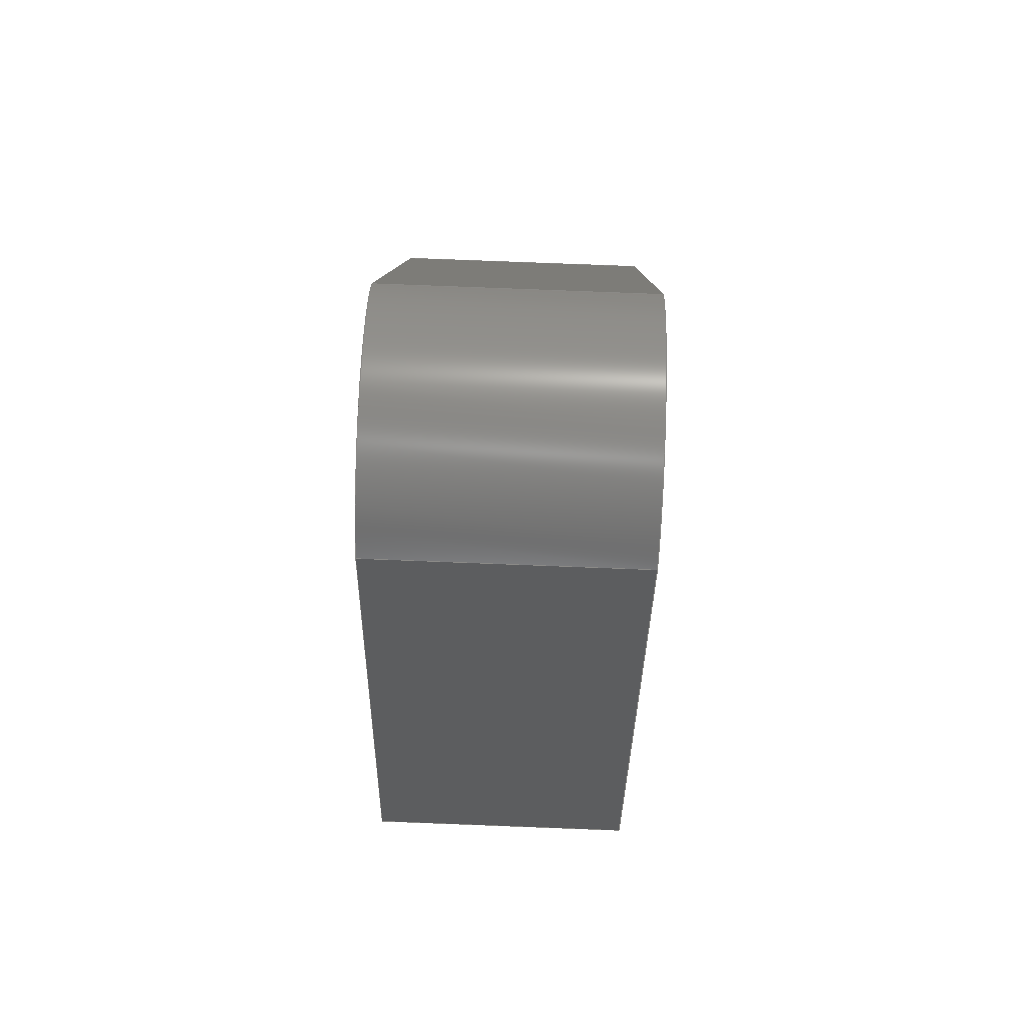
<metadata>
{"format":"step","ext":"step","renderer":"f3d","projection":"perspective","resolution":1024,"background":"white","views":[{"elev":79.5,"azim":92.2,"up":"+Z"}]}
</metadata>
<code>
ISO-10303-21;
DATA;
#1=MECHANICAL_DESIGN_GEOMETRIC_PRESENTATION_REPRESENTATION('',(#4),#466);
#2=SHAPE_REPRESENTATION_RELATIONSHIP('SRR','None',#473,#3);
#3=ADVANCED_BREP_SHAPE_REPRESENTATION('',(#5),#465);
#4=STYLED_ITEM('',(#483),#5);
#5=MANIFOLD_SOLID_BREP('Body1',#270);
#6=FACE_BOUND('',#46,.T.);
#7=FACE_BOUND('',#52,.T.);
#8=CIRCLE('',#292,1.75);
#9=CIRCLE('',#293,1.75);
#10=CIRCLE('',#295,1.25);
#11=CIRCLE('',#296,1.25);
#12=CIRCLE('',#300,1.2);
#13=CIRCLE('',#301,1.2);
#14=CIRCLE('',#304,2.5);
#15=CIRCLE('',#305,2.5);
#16=CYLINDRICAL_SURFACE('',#291,1.75);
#17=CYLINDRICAL_SURFACE('',#294,1.25);
#18=CYLINDRICAL_SURFACE('',#299,1.2);
#19=CYLINDRICAL_SURFACE('',#303,2.5);
#20=FACE_OUTER_BOUND('',#36,.T.);
#21=FACE_OUTER_BOUND('',#37,.T.);
#22=FACE_OUTER_BOUND('',#38,.T.);
#23=FACE_OUTER_BOUND('',#39,.T.);
#24=FACE_OUTER_BOUND('',#40,.T.);
#25=FACE_OUTER_BOUND('',#41,.T.);
#26=FACE_OUTER_BOUND('',#42,.T.);
#27=FACE_OUTER_BOUND('',#43,.T.);
#28=FACE_OUTER_BOUND('',#44,.T.);
#29=FACE_OUTER_BOUND('',#45,.T.);
#30=FACE_OUTER_BOUND('',#47,.T.);
#31=FACE_OUTER_BOUND('',#48,.T.);
#32=FACE_OUTER_BOUND('',#49,.T.);
#33=FACE_OUTER_BOUND('',#50,.T.);
#34=FACE_OUTER_BOUND('',#51,.T.);
#35=FACE_OUTER_BOUND('',#53,.T.);
#36=EDGE_LOOP('',(#170,#171,#172,#173));
#37=EDGE_LOOP('',(#174,#175,#176,#177));
#38=EDGE_LOOP('',(#178,#179,#180,#181));
#39=EDGE_LOOP('',(#182,#183,#184,#185));
#40=EDGE_LOOP('',(#186,#187,#188,#189));
#41=EDGE_LOOP('',(#190,#191,#192,#193));
#42=EDGE_LOOP('',(#194,#195,#196,#197,#198,#199));
#43=EDGE_LOOP('',(#200,#201,#202,#203));
#44=EDGE_LOOP('',(#204,#205,#206,#207));
#45=EDGE_LOOP('',(#208,#209));
#46=EDGE_LOOP('',(#210,#211,#212,#213,#214,#215));
#47=EDGE_LOOP('',(#216,#217,#218,#219));
#48=EDGE_LOOP('',(#220,#221,#222,#223));
#49=EDGE_LOOP('',(#224,#225,#226,#227));
#50=EDGE_LOOP('',(#228,#229,#230,#231));
#51=EDGE_LOOP('',(#232,#233,#234,#235));
#52=EDGE_LOOP('',(#236,#237));
#53=EDGE_LOOP('',(#238,#239,#240,#241));
#54=LINE('',#390,#82);
#55=LINE('',#392,#83);
#56=LINE('',#394,#84);
#57=LINE('',#395,#85);
#58=LINE('',#398,#86);
#59=LINE('',#400,#87);
#60=LINE('',#401,#88);
#61=LINE('',#404,#89);
#62=LINE('',#406,#90);
#63=LINE('',#407,#91);
#64=LINE('',#410,#92);
#65=LINE('',#412,#93);
#66=LINE('',#413,#94);
#67=LINE('',#416,#95);
#68=LINE('',#418,#96);
#69=LINE('',#419,#97);
#70=LINE('',#421,#98);
#71=LINE('',#422,#99);
#72=LINE('',#429,#100);
#73=LINE('',#432,#101);
#74=LINE('',#440,#102);
#75=LINE('',#442,#103);
#76=LINE('',#444,#104);
#77=LINE('',#445,#105);
#78=LINE('',#451,#106);
#79=LINE('',#454,#107);
#80=LINE('',#456,#108);
#81=LINE('',#457,#109);
#82=VECTOR('',#312,1);
#83=VECTOR('',#313,1);
#84=VECTOR('',#314,1);
#85=VECTOR('',#315,1);
#86=VECTOR('',#318,1);
#87=VECTOR('',#319,1);
#88=VECTOR('',#320,1);
#89=VECTOR('',#323,1);
#90=VECTOR('',#324,1);
#91=VECTOR('',#325,1);
#92=VECTOR('',#328,1);
#93=VECTOR('',#329,1);
#94=VECTOR('',#330,1);
#95=VECTOR('',#333,1);
#96=VECTOR('',#334,1);
#97=VECTOR('',#335,1);
#98=VECTOR('',#338,1);
#99=VECTOR('',#339,1);
#100=VECTOR('',#346,1);
#101=VECTOR('',#349,1);
#102=VECTOR('',#360,1);
#103=VECTOR('',#361,1);
#104=VECTOR('',#362,1);
#105=VECTOR('',#363,1);
#106=VECTOR('',#370,1);
#107=VECTOR('',#373,1);
#108=VECTOR('',#374,1);
#109=VECTOR('',#375,1);
#110=VERTEX_POINT('',#388);
#111=VERTEX_POINT('',#389);
#112=VERTEX_POINT('',#391);
#113=VERTEX_POINT('',#393);
#114=VERTEX_POINT('',#397);
#115=VERTEX_POINT('',#399);
#116=VERTEX_POINT('',#403);
#117=VERTEX_POINT('',#405);
#118=VERTEX_POINT('',#409);
#119=VERTEX_POINT('',#411);
#120=VERTEX_POINT('',#415);
#121=VERTEX_POINT('',#417);
#122=VERTEX_POINT('',#425);
#123=VERTEX_POINT('',#426);
#124=VERTEX_POINT('',#428);
#125=VERTEX_POINT('',#430);
#126=VERTEX_POINT('',#438);
#127=VERTEX_POINT('',#439);
#128=VERTEX_POINT('',#441);
#129=VERTEX_POINT('',#443);
#130=VERTEX_POINT('',#447);
#131=VERTEX_POINT('',#449);
#132=VERTEX_POINT('',#453);
#133=VERTEX_POINT('',#455);
#134=EDGE_CURVE('',#110,#111,#54,.T.);
#135=EDGE_CURVE('',#110,#112,#55,.T.);
#136=EDGE_CURVE('',#112,#113,#56,.T.);
#137=EDGE_CURVE('',#111,#113,#57,.T.);
#138=EDGE_CURVE('',#114,#110,#58,.T.);
#139=EDGE_CURVE('',#114,#115,#59,.T.);
#140=EDGE_CURVE('',#115,#112,#60,.T.);
#141=EDGE_CURVE('',#116,#114,#61,.T.);
#142=EDGE_CURVE('',#116,#117,#62,.T.);
#143=EDGE_CURVE('',#117,#115,#63,.T.);
#144=EDGE_CURVE('',#118,#116,#64,.T.);
#145=EDGE_CURVE('',#118,#119,#65,.T.);
#146=EDGE_CURVE('',#119,#117,#66,.T.);
#147=EDGE_CURVE('',#120,#118,#67,.T.);
#148=EDGE_CURVE('',#120,#121,#68,.T.);
#149=EDGE_CURVE('',#121,#119,#69,.T.);
#150=EDGE_CURVE('',#111,#120,#70,.T.);
#151=EDGE_CURVE('',#113,#121,#71,.T.);
#152=EDGE_CURVE('',#122,#123,#8,.T.);
#153=EDGE_CURVE('',#122,#124,#72,.T.);
#154=EDGE_CURVE('',#124,#125,#9,.T.);
#155=EDGE_CURVE('',#123,#125,#73,.T.);
#156=EDGE_CURVE('',#123,#122,#10,.T.);
#157=EDGE_CURVE('',#125,#124,#11,.T.);
#158=EDGE_CURVE('',#126,#127,#74,.T.);
#159=EDGE_CURVE('',#126,#128,#75,.T.);
#160=EDGE_CURVE('',#129,#128,#76,.T.);
#161=EDGE_CURVE('',#127,#129,#77,.T.);
#162=EDGE_CURVE('',#130,#127,#12,.T.);
#163=EDGE_CURVE('',#131,#129,#13,.T.);
#164=EDGE_CURVE('',#130,#131,#78,.T.);
#165=EDGE_CURVE('',#132,#130,#79,.T.);
#166=EDGE_CURVE('',#133,#131,#80,.T.);
#167=EDGE_CURVE('',#132,#133,#81,.T.);
#168=EDGE_CURVE('',#126,#132,#14,.T.);
#169=EDGE_CURVE('',#128,#133,#15,.T.);
#170=ORIENTED_EDGE('',*,*,#134,.F.);
#171=ORIENTED_EDGE('',*,*,#135,.T.);
#172=ORIENTED_EDGE('',*,*,#136,.T.);
#173=ORIENTED_EDGE('',*,*,#137,.F.);
#174=ORIENTED_EDGE('',*,*,#138,.F.);
#175=ORIENTED_EDGE('',*,*,#139,.T.);
#176=ORIENTED_EDGE('',*,*,#140,.T.);
#177=ORIENTED_EDGE('',*,*,#135,.F.);
#178=ORIENTED_EDGE('',*,*,#141,.F.);
#179=ORIENTED_EDGE('',*,*,#142,.T.);
#180=ORIENTED_EDGE('',*,*,#143,.T.);
#181=ORIENTED_EDGE('',*,*,#139,.F.);
#182=ORIENTED_EDGE('',*,*,#144,.F.);
#183=ORIENTED_EDGE('',*,*,#145,.T.);
#184=ORIENTED_EDGE('',*,*,#146,.T.);
#185=ORIENTED_EDGE('',*,*,#142,.F.);
#186=ORIENTED_EDGE('',*,*,#147,.F.);
#187=ORIENTED_EDGE('',*,*,#148,.T.);
#188=ORIENTED_EDGE('',*,*,#149,.T.);
#189=ORIENTED_EDGE('',*,*,#145,.F.);
#190=ORIENTED_EDGE('',*,*,#150,.F.);
#191=ORIENTED_EDGE('',*,*,#137,.T.);
#192=ORIENTED_EDGE('',*,*,#151,.T.);
#193=ORIENTED_EDGE('',*,*,#148,.F.);
#194=ORIENTED_EDGE('',*,*,#151,.F.);
#195=ORIENTED_EDGE('',*,*,#136,.F.);
#196=ORIENTED_EDGE('',*,*,#140,.F.);
#197=ORIENTED_EDGE('',*,*,#143,.F.);
#198=ORIENTED_EDGE('',*,*,#146,.F.);
#199=ORIENTED_EDGE('',*,*,#149,.F.);
#200=ORIENTED_EDGE('',*,*,#152,.F.);
#201=ORIENTED_EDGE('',*,*,#153,.T.);
#202=ORIENTED_EDGE('',*,*,#154,.T.);
#203=ORIENTED_EDGE('',*,*,#155,.F.);
#204=ORIENTED_EDGE('',*,*,#156,.F.);
#205=ORIENTED_EDGE('',*,*,#155,.T.);
#206=ORIENTED_EDGE('',*,*,#157,.T.);
#207=ORIENTED_EDGE('',*,*,#153,.F.);
#208=ORIENTED_EDGE('',*,*,#157,.F.);
#209=ORIENTED_EDGE('',*,*,#154,.F.);
#210=ORIENTED_EDGE('',*,*,#134,.T.);
#211=ORIENTED_EDGE('',*,*,#150,.T.);
#212=ORIENTED_EDGE('',*,*,#147,.T.);
#213=ORIENTED_EDGE('',*,*,#144,.T.);
#214=ORIENTED_EDGE('',*,*,#141,.T.);
#215=ORIENTED_EDGE('',*,*,#138,.T.);
#216=ORIENTED_EDGE('',*,*,#158,.F.);
#217=ORIENTED_EDGE('',*,*,#159,.T.);
#218=ORIENTED_EDGE('',*,*,#160,.F.);
#219=ORIENTED_EDGE('',*,*,#161,.F.);
#220=ORIENTED_EDGE('',*,*,#162,.T.);
#221=ORIENTED_EDGE('',*,*,#161,.T.);
#222=ORIENTED_EDGE('',*,*,#163,.F.);
#223=ORIENTED_EDGE('',*,*,#164,.F.);
#224=ORIENTED_EDGE('',*,*,#165,.T.);
#225=ORIENTED_EDGE('',*,*,#164,.T.);
#226=ORIENTED_EDGE('',*,*,#166,.F.);
#227=ORIENTED_EDGE('',*,*,#167,.F.);
#228=ORIENTED_EDGE('',*,*,#168,.T.);
#229=ORIENTED_EDGE('',*,*,#167,.T.);
#230=ORIENTED_EDGE('',*,*,#169,.F.);
#231=ORIENTED_EDGE('',*,*,#159,.F.);
#232=ORIENTED_EDGE('',*,*,#169,.T.);
#233=ORIENTED_EDGE('',*,*,#166,.T.);
#234=ORIENTED_EDGE('',*,*,#163,.T.);
#235=ORIENTED_EDGE('',*,*,#160,.T.);
#236=ORIENTED_EDGE('',*,*,#152,.T.);
#237=ORIENTED_EDGE('',*,*,#156,.T.);
#238=ORIENTED_EDGE('',*,*,#168,.F.);
#239=ORIENTED_EDGE('',*,*,#158,.T.);
#240=ORIENTED_EDGE('',*,*,#162,.F.);
#241=ORIENTED_EDGE('',*,*,#165,.F.);
#242=PLANE('',#284);
#243=PLANE('',#285);
#244=PLANE('',#286);
#245=PLANE('',#287);
#246=PLANE('',#288);
#247=PLANE('',#289);
#248=PLANE('',#290);
#249=PLANE('',#297);
#250=PLANE('',#298);
#251=PLANE('',#302);
#252=PLANE('',#306);
#253=PLANE('',#307);
#254=ADVANCED_FACE('',(#20),#242,.F.);
#255=ADVANCED_FACE('',(#21),#243,.F.);
#256=ADVANCED_FACE('',(#22),#244,.F.);
#257=ADVANCED_FACE('',(#23),#245,.F.);
#258=ADVANCED_FACE('',(#24),#246,.F.);
#259=ADVANCED_FACE('',(#25),#247,.F.);
#260=ADVANCED_FACE('',(#26),#248,.F.);
#261=ADVANCED_FACE('',(#27),#16,.F.);
#262=ADVANCED_FACE('',(#28),#17,.F.);
#263=ADVANCED_FACE('',(#29,#6),#249,.T.);
#264=ADVANCED_FACE('',(#30),#250,.T.);
#265=ADVANCED_FACE('',(#31),#18,.T.);
#266=ADVANCED_FACE('',(#32),#251,.T.);
#267=ADVANCED_FACE('',(#33),#19,.T.);
#268=ADVANCED_FACE('',(#34,#7),#252,.T.);
#269=ADVANCED_FACE('',(#35),#253,.F.);
#270=CLOSED_SHELL('',(#254,#255,#256,#257,#258,#259,#260,#261,#262,#263,
#264,#265,#266,#267,#268,#269));
#271=DERIVED_UNIT_ELEMENT(#273,1);
#272=DERIVED_UNIT_ELEMENT(#468,3);
#273=(
MASS_UNIT()
NAMED_UNIT(*)
SI_UNIT(.KILO.,.GRAM.)
);
#274=DERIVED_UNIT((#271,#272));
#275=MEASURE_REPRESENTATION_ITEM('density measure',
POSITIVE_RATIO_MEASURE(7850),#274);
#276=PROPERTY_DEFINITION_REPRESENTATION(#281,#278);
#277=PROPERTY_DEFINITION_REPRESENTATION(#282,#279);
#278=REPRESENTATION('material name',(#280),#465);
#279=REPRESENTATION('density',(#275),#465);
#280=DESCRIPTIVE_REPRESENTATION_ITEM('Steel','Steel');
#281=PROPERTY_DEFINITION('material property','material name',#475);
#282=PROPERTY_DEFINITION('material property','density of part',#475);
#283=AXIS2_PLACEMENT_3D('placement',#386,#308,#309);
#284=AXIS2_PLACEMENT_3D('',#387,#310,#311);
#285=AXIS2_PLACEMENT_3D('',#396,#316,#317);
#286=AXIS2_PLACEMENT_3D('',#402,#321,#322);
#287=AXIS2_PLACEMENT_3D('',#408,#326,#327);
#288=AXIS2_PLACEMENT_3D('',#414,#331,#332);
#289=AXIS2_PLACEMENT_3D('',#420,#336,#337);
#290=AXIS2_PLACEMENT_3D('',#423,#340,#341);
#291=AXIS2_PLACEMENT_3D('',#424,#342,#343);
#292=AXIS2_PLACEMENT_3D('',#427,#344,#345);
#293=AXIS2_PLACEMENT_3D('',#431,#347,#348);
#294=AXIS2_PLACEMENT_3D('',#433,#350,#351);
#295=AXIS2_PLACEMENT_3D('',#434,#352,#353);
#296=AXIS2_PLACEMENT_3D('',#435,#354,#355);
#297=AXIS2_PLACEMENT_3D('',#436,#356,#357);
#298=AXIS2_PLACEMENT_3D('',#437,#358,#359);
#299=AXIS2_PLACEMENT_3D('',#446,#364,#365);
#300=AXIS2_PLACEMENT_3D('',#448,#366,#367);
#301=AXIS2_PLACEMENT_3D('',#450,#368,#369);
#302=AXIS2_PLACEMENT_3D('',#452,#371,#372);
#303=AXIS2_PLACEMENT_3D('',#458,#376,#377);
#304=AXIS2_PLACEMENT_3D('',#459,#378,#379);
#305=AXIS2_PLACEMENT_3D('',#460,#380,#381);
#306=AXIS2_PLACEMENT_3D('',#461,#382,#383);
#307=AXIS2_PLACEMENT_3D('',#462,#384,#385);
#308=DIRECTION('axis',(0,0,1));
#309=DIRECTION('refdir',(1,0,0));
#310=DIRECTION('center_axis',(0.8658,0,0.5004));
#311=DIRECTION('ref_axis',(-0.5004,0,0.8658));
#312=DIRECTION('',(-0.5004,0,0.8658));
#313=DIRECTION('',(0,-1,0));
#314=DIRECTION('',(-0.5004,0,0.8658));
#315=DIRECTION('',(0,-1,0));
#316=DIRECTION('center_axis',(0.8662,0,-0.4996));
#317=DIRECTION('ref_axis',(0.4996,0,0.8662));
#318=DIRECTION('',(0.4996,0,0.8662));
#319=DIRECTION('',(0,-1,0));
#320=DIRECTION('',(0.4996,0,0.8662));
#321=DIRECTION('center_axis',(0.000412,0,-1));
#322=DIRECTION('ref_axis',(1,0,0.000412));
#323=DIRECTION('',(1,0,0.000412));
#324=DIRECTION('',(0,-1,0));
#325=DIRECTION('',(1,0,0.000412));
#326=DIRECTION('center_axis',(-0.8658,0,-0.5004));
#327=DIRECTION('ref_axis',(0.5004,0,-0.8658));
#328=DIRECTION('',(0.5004,0,-0.8658));
#329=DIRECTION('',(0,-1,0));
#330=DIRECTION('',(0.5004,0,-0.8658));
#331=DIRECTION('center_axis',(-0.8662,0,0.4996));
#332=DIRECTION('ref_axis',(-0.4996,0,-0.8662));
#333=DIRECTION('',(-0.4996,0,-0.8662));
#334=DIRECTION('',(0,-1,0));
#335=DIRECTION('',(-0.4996,0,-0.8662));
#336=DIRECTION('center_axis',(-0.000412,0,1));
#337=DIRECTION('ref_axis',(-1,0,-0.000412));
#338=DIRECTION('',(-1,0,-0.000412));
#339=DIRECTION('',(-1,0,-0.000412));
#340=DIRECTION('center_axis',(0,-1,0));
#341=DIRECTION('ref_axis',(0,0,-1));
#342=DIRECTION('center_axis',(0,-1,0));
#343=DIRECTION('ref_axis',(0.008215,0,-1));
#344=DIRECTION('center_axis',(0,-1,0));
#345=DIRECTION('ref_axis',(0.4121,0,0.9111));
#346=DIRECTION('',(0,-1,0));
#347=DIRECTION('center_axis',(0,-1,0));
#348=DIRECTION('ref_axis',(0.4121,0,0.9111));
#349=DIRECTION('',(0,-1,0));
#350=DIRECTION('center_axis',(0,-1,0));
#351=DIRECTION('ref_axis',(-0.008215,0,1));
#352=DIRECTION('center_axis',(0,-1,0));
#353=DIRECTION('ref_axis',(-0.5808,0,-0.8141));
#354=DIRECTION('center_axis',(0,-1,0));
#355=DIRECTION('ref_axis',(-0.5808,0,-0.8141));
#356=DIRECTION('center_axis',(0,1,0));
#357=DIRECTION('ref_axis',(-1,0,0));
#358=DIRECTION('center_axis',(0.9371,0,0.3492));
#359=DIRECTION('ref_axis',(0.3492,0,-0.9371));
#360=DIRECTION('',(-0.3492,0,0.9371));
#361=DIRECTION('',(0,1,0));
#362=DIRECTION('',(0.3492,0,-0.9371));
#363=DIRECTION('',(0,1,0));
#364=DIRECTION('center_axis',(0,1,0));
#365=DIRECTION('ref_axis',(-0.8443,0,0.5358));
#366=DIRECTION('center_axis',(0,1,0));
#367=DIRECTION('ref_axis',(-0.8443,0,0.5358));
#368=DIRECTION('center_axis',(0,1,0));
#369=DIRECTION('ref_axis',(-0.8443,0,0.5358));
#370=DIRECTION('',(0,1,0));
#371=DIRECTION('center_axis',(-0.9422,0,0.335));
#372=DIRECTION('ref_axis',(0.335,0,0.9422));
#373=DIRECTION('',(0.335,0,0.9422));
#374=DIRECTION('',(0.335,0,0.9422));
#375=DIRECTION('',(0,1,0));
#376=DIRECTION('center_axis',(0,1,0));
#377=DIRECTION('ref_axis',(1,0,0));
#378=DIRECTION('center_axis',(0,1,0));
#379=DIRECTION('ref_axis',(1,0,0));
#380=DIRECTION('center_axis',(0,1,0));
#381=DIRECTION('ref_axis',(1,0,0));
#382=DIRECTION('center_axis',(0,1,0));
#383=DIRECTION('ref_axis',(1,0,0));
#384=DIRECTION('center_axis',(0,1,0));
#385=DIRECTION('ref_axis',(1,0,0));
#386=CARTESIAN_POINT('',(0,0,0));
#387=CARTESIAN_POINT('Origin',(1.5,1,0.000618));
#388=CARTESIAN_POINT('',(1.5,1,0.000618));
#389=CARTESIAN_POINT('',(0.7495,1,1.299));
#390=CARTESIAN_POINT('',(1.085,1,0.7189));
#391=CARTESIAN_POINT('',(1.5,0.5,0.000618));
#392=CARTESIAN_POINT('',(1.5,1,0.000618));
#393=CARTESIAN_POINT('',(0.7495,0.5,1.299));
#394=CARTESIAN_POINT('',(0.7495,0.5,1.299));
#395=CARTESIAN_POINT('',(0.7495,1,1.299));
#396=CARTESIAN_POINT('Origin',(0.7505,1,-1.299));
#397=CARTESIAN_POINT('',(0.7505,1,-1.299));
#398=CARTESIAN_POINT('',(1.165,1,-0.58));
#399=CARTESIAN_POINT('',(0.7505,0.5,-1.299));
#400=CARTESIAN_POINT('',(0.7505,1,-1.299));
#401=CARTESIAN_POINT('',(1.5,0.5,0.000618));
#402=CARTESIAN_POINT('Origin',(-0.7495,1,-1.299));
#403=CARTESIAN_POINT('',(-0.7495,1,-1.299));
#404=CARTESIAN_POINT('',(-0.3742,1,-1.299));
#405=CARTESIAN_POINT('',(-0.7495,0.5,-1.299));
#406=CARTESIAN_POINT('',(-0.7495,1,-1.299));
#407=CARTESIAN_POINT('',(0.7505,0.5,-1.299));
#408=CARTESIAN_POINT('Origin',(-1.5,1,-0.000618));
#409=CARTESIAN_POINT('',(-1.5,1,-0.000618));
#410=CARTESIAN_POINT('',(-1.54,1,0.06826));
#411=CARTESIAN_POINT('',(-1.5,0.5,-0.000618));
#412=CARTESIAN_POINT('',(-1.5,1,-0.000618));
#413=CARTESIAN_POINT('',(-0.7495,0.5,-1.299));
#414=CARTESIAN_POINT('Origin',(-0.7505,1,1.299));
#415=CARTESIAN_POINT('',(-0.7505,1,1.299));
#416=CARTESIAN_POINT('',(-0.7107,1,1.368));
#417=CARTESIAN_POINT('',(-0.7505,0.5,1.299));
#418=CARTESIAN_POINT('',(-0.7505,1,1.299));
#419=CARTESIAN_POINT('',(-1.5,0.5,-0.000618));
#420=CARTESIAN_POINT('Origin',(0.7495,1,1.299));
#421=CARTESIAN_POINT('',(0.3747,1,1.299));
#422=CARTESIAN_POINT('',(-0.7505,0.5,1.299));
#423=CARTESIAN_POINT('Origin',(0,0.5,-2.22e-16));
#424=CARTESIAN_POINT('Origin',(0,2,0));
#425=CARTESIAN_POINT('',(-0.7473,2,1.582));
#426=CARTESIAN_POINT('',(0.7212,2,1.594));
#427=CARTESIAN_POINT('Origin',(0,2,0));
#428=CARTESIAN_POINT('',(-0.7473,1,1.582));
#429=CARTESIAN_POINT('',(-0.7473,2,1.582));
#430=CARTESIAN_POINT('',(0.7212,1,1.594));
#431=CARTESIAN_POINT('Origin',(0,1,0));
#432=CARTESIAN_POINT('',(0.7212,2,1.594));
#433=CARTESIAN_POINT('Origin',(-0.02136,2,2.6));
#434=CARTESIAN_POINT('Origin',(-0.02136,2,2.6));
#435=CARTESIAN_POINT('Origin',(-0.02136,1,2.6));
#436=CARTESIAN_POINT('Origin',(0,1,1.05));
#437=CARTESIAN_POINT('Origin',(0.935,0,4.2));
#438=CARTESIAN_POINT('',(2.5,0,0));
#439=CARTESIAN_POINT('',(0.935,0,4.2));
#440=CARTESIAN_POINT('',(2.5,0,0));
#441=CARTESIAN_POINT('',(2.5,2,0));
#442=CARTESIAN_POINT('',(2.5,0,0));
#443=CARTESIAN_POINT('',(0.935,2,4.2));
#444=CARTESIAN_POINT('',(2.5,2,0));
#445=CARTESIAN_POINT('',(0.935,0,4.2));
#446=CARTESIAN_POINT('Origin',(0.01965,0,3.424));
#447=CARTESIAN_POINT('',(-0.9935,0,4.067));
#448=CARTESIAN_POINT('Origin',(0.01965,0,3.424));
#449=CARTESIAN_POINT('',(-0.9935,2,4.067));
#450=CARTESIAN_POINT('Origin',(0.01965,2,3.424));
#451=CARTESIAN_POINT('',(-0.9935,0,4.067));
#452=CARTESIAN_POINT('Origin',(-2.495,0,-0.1561));
#453=CARTESIAN_POINT('',(-2.495,0,-0.1561));
#454=CARTESIAN_POINT('',(-2.495,0,-0.1561));
#455=CARTESIAN_POINT('',(-2.495,2,-0.1561));
#456=CARTESIAN_POINT('',(-2.495,2,-0.1561));
#457=CARTESIAN_POINT('',(-2.495,0,-0.1561));
#458=CARTESIAN_POINT('Origin',(0,0,0));
#459=CARTESIAN_POINT('Origin',(0,0,0));
#460=CARTESIAN_POINT('Origin',(0,2,0));
#461=CARTESIAN_POINT('Origin',(0.002439,2,1.062));
#462=CARTESIAN_POINT('Origin',(0.002439,0,1.062));
#463=UNCERTAINTY_MEASURE_WITH_UNIT(LENGTH_MEASURE(0.001),#467,
'DISTANCE_ACCURACY_VALUE',
'Maximum model space distance between geometric entities at asserted c
onnectivities');
#464=UNCERTAINTY_MEASURE_WITH_UNIT(LENGTH_MEASURE(0.001),#467,
'DISTANCE_ACCURACY_VALUE',
'Maximum model space distance between geometric entities at asserted c
onnectivities');
#465=(
GEOMETRIC_REPRESENTATION_CONTEXT(3)
GLOBAL_UNCERTAINTY_ASSIGNED_CONTEXT((#463))
GLOBAL_UNIT_ASSIGNED_CONTEXT((#467,#469,#470))
REPRESENTATION_CONTEXT('','3D')
);
#466=(
GEOMETRIC_REPRESENTATION_CONTEXT(3)
GLOBAL_UNCERTAINTY_ASSIGNED_CONTEXT((#464))
GLOBAL_UNIT_ASSIGNED_CONTEXT((#467,#469,#470))
REPRESENTATION_CONTEXT('','3D')
);
#467=(
LENGTH_UNIT()
NAMED_UNIT(*)
SI_UNIT(.CENTI.,.METRE.)
);
#468=(
LENGTH_UNIT()
NAMED_UNIT(*)
SI_UNIT($,.METRE.)
);
#469=(
NAMED_UNIT(*)
PLANE_ANGLE_UNIT()
SI_UNIT($,.RADIAN.)
);
#470=(
NAMED_UNIT(*)
SI_UNIT($,.STERADIAN.)
SOLID_ANGLE_UNIT()
);
#471=SHAPE_DEFINITION_REPRESENTATION(#472,#473);
#472=PRODUCT_DEFINITION_SHAPE('',$,#475);
#473=SHAPE_REPRESENTATION('',(#283),#465);
#474=PRODUCT_DEFINITION_CONTEXT('part definition',#479,'design');
#475=PRODUCT_DEFINITION('Untitled','Untitled',#476,#474);
#476=PRODUCT_DEFINITION_FORMATION('',$,#481);
#477=PRODUCT_RELATED_PRODUCT_CATEGORY('Untitled','Untitled',(#481));
#478=APPLICATION_PROTOCOL_DEFINITION('international standard',
'automotive_design',2009,#479);
#479=APPLICATION_CONTEXT(
'Core Data for Automotive Mechanical Design Process');
#480=PRODUCT_CONTEXT('part definition',#479,'mechanical');
#481=PRODUCT('Untitled','Untitled',$,(#480));
#482=PRESENTATION_STYLE_ASSIGNMENT((#484));
#483=PRESENTATION_STYLE_ASSIGNMENT((#485));
#484=SURFACE_STYLE_USAGE(.BOTH.,#486);
#485=SURFACE_STYLE_USAGE(.BOTH.,#487);
#486=SURFACE_SIDE_STYLE('',(#488));
#487=SURFACE_SIDE_STYLE('',(#489));
#488=SURFACE_STYLE_FILL_AREA(#490);
#489=SURFACE_STYLE_FILL_AREA(#491);
#490=FILL_AREA_STYLE('Steel - Satin',(#492));
#491=FILL_AREA_STYLE('Chrome - Black',(#493));
#492=FILL_AREA_STYLE_COLOUR('Steel - Satin',#494);
#493=FILL_AREA_STYLE_COLOUR('Chrome - Black',#495);
#494=COLOUR_RGB('Steel - Satin',0.6275,0.6275,0.6275);
#495=COLOUR_RGB('Chrome - Black',0.5647,0.5569,0.5451);
ENDSEC;
END-ISO-10303-21;

</code>
